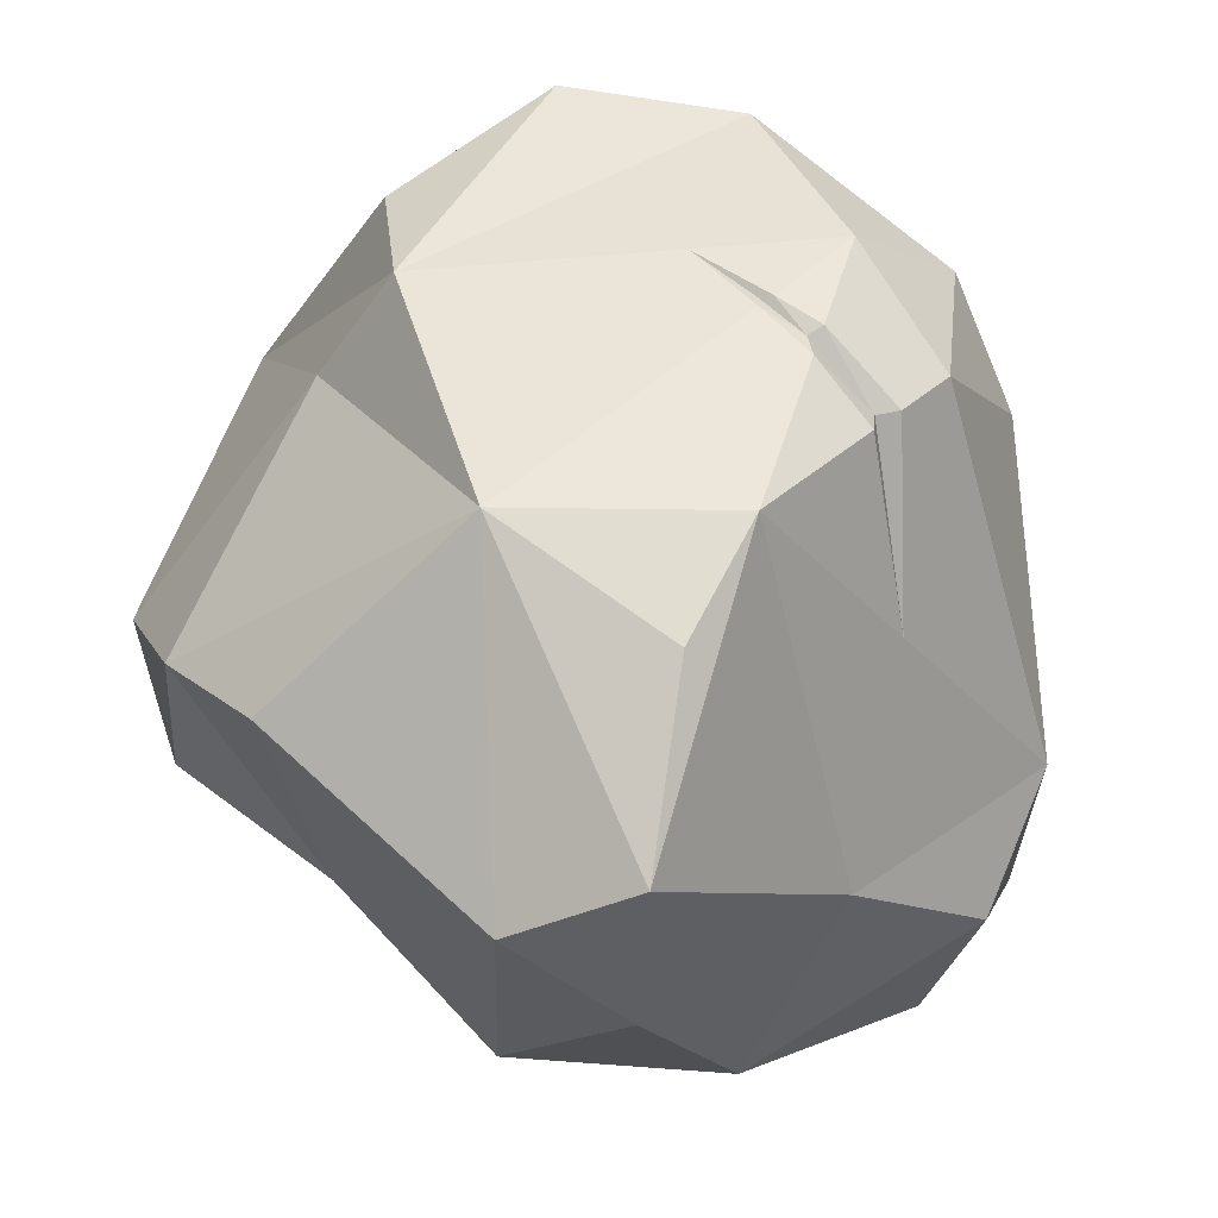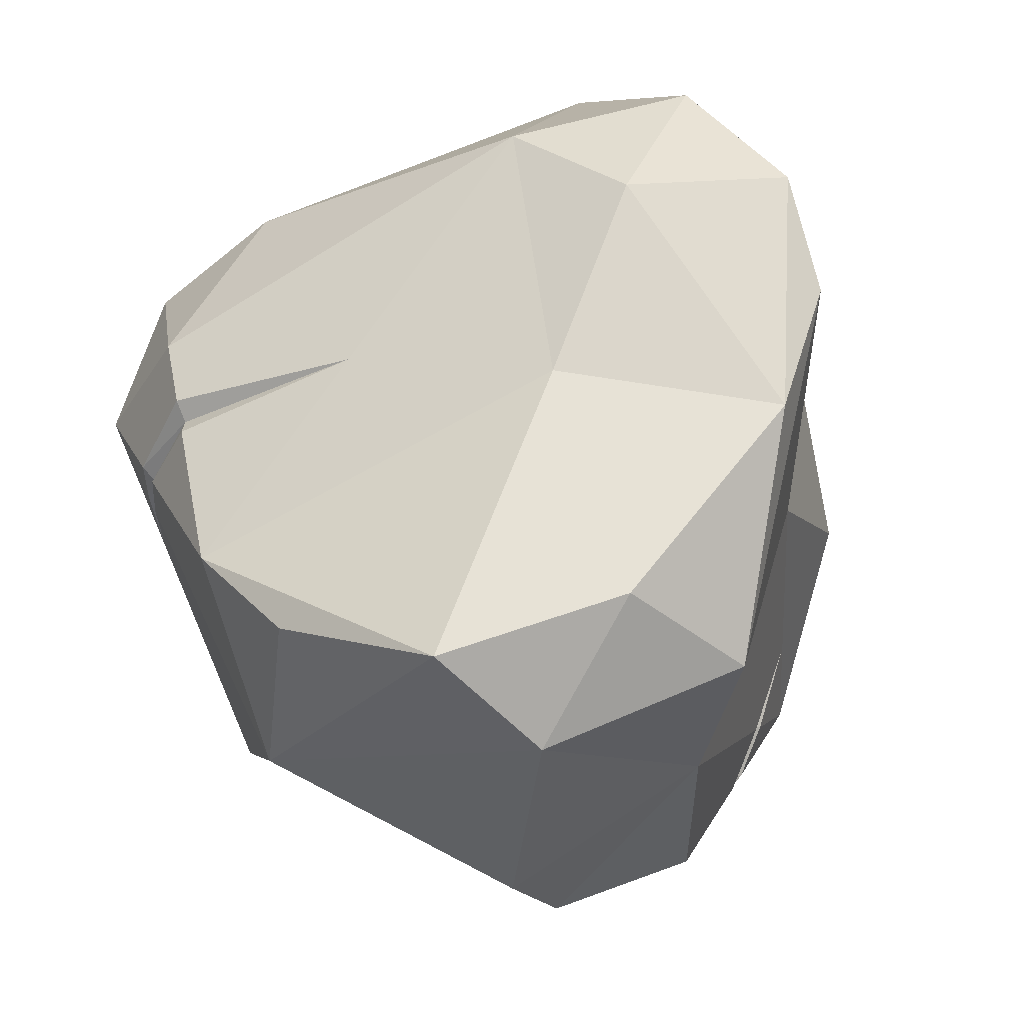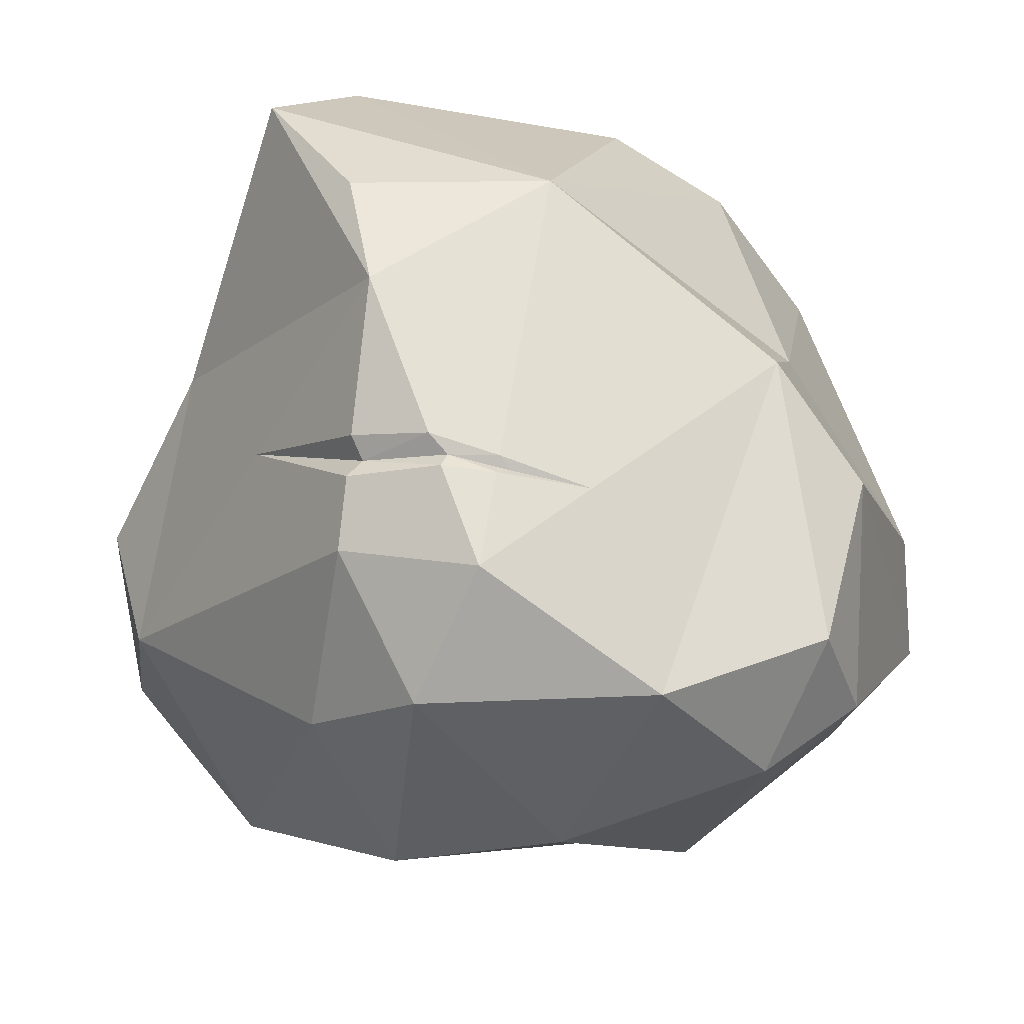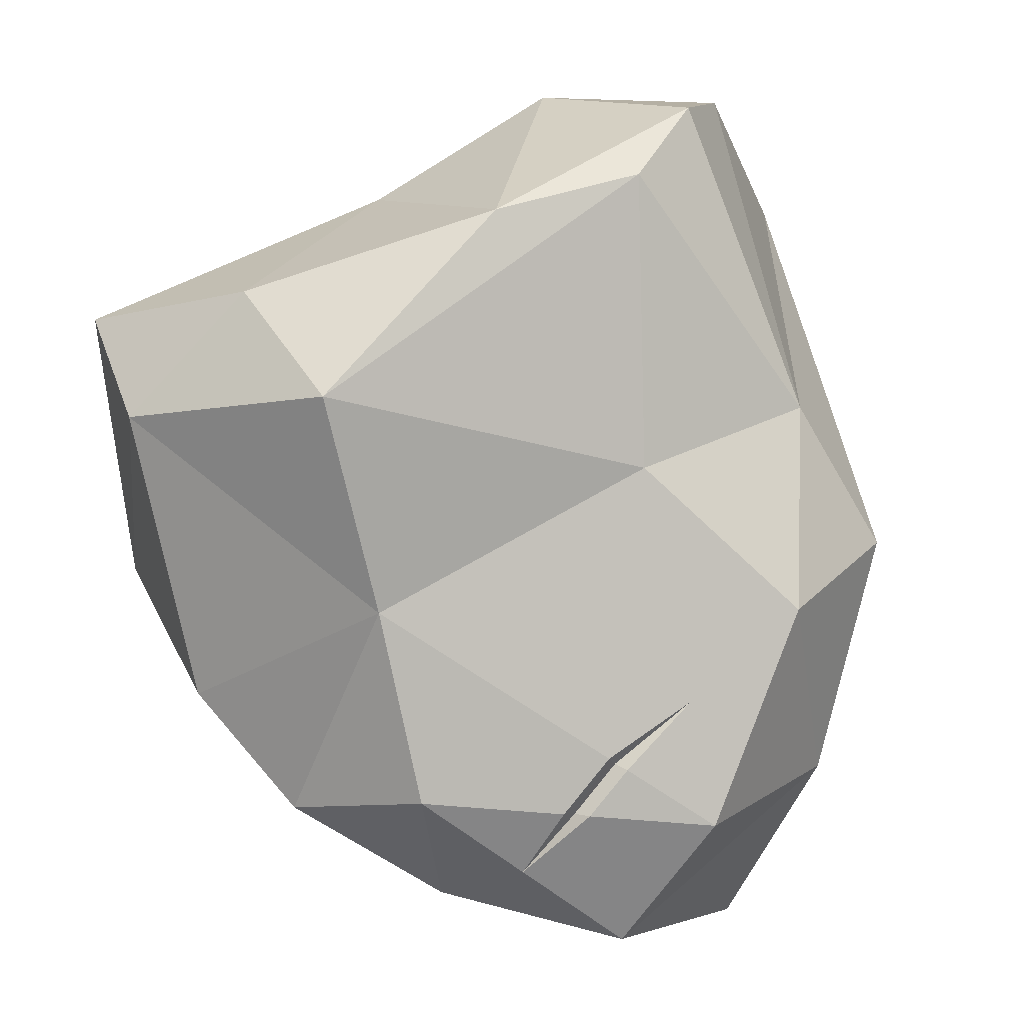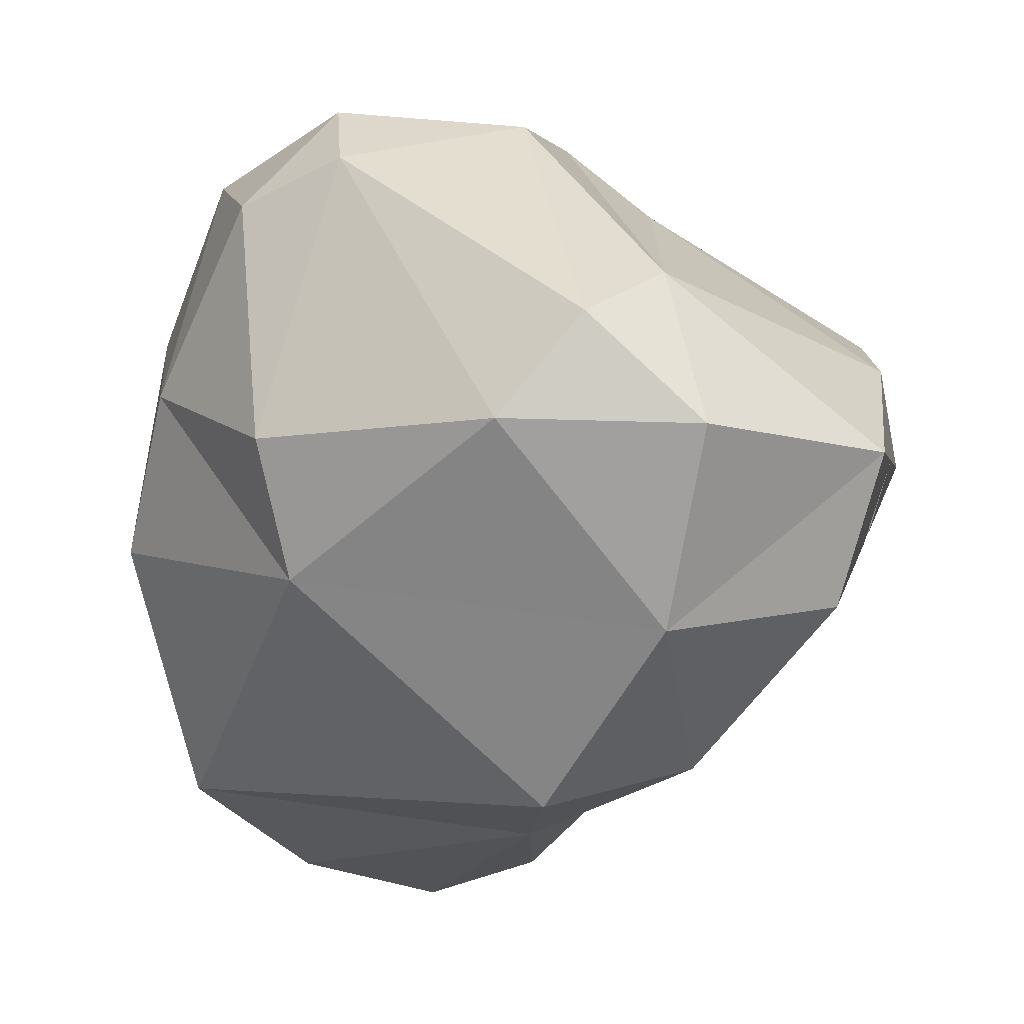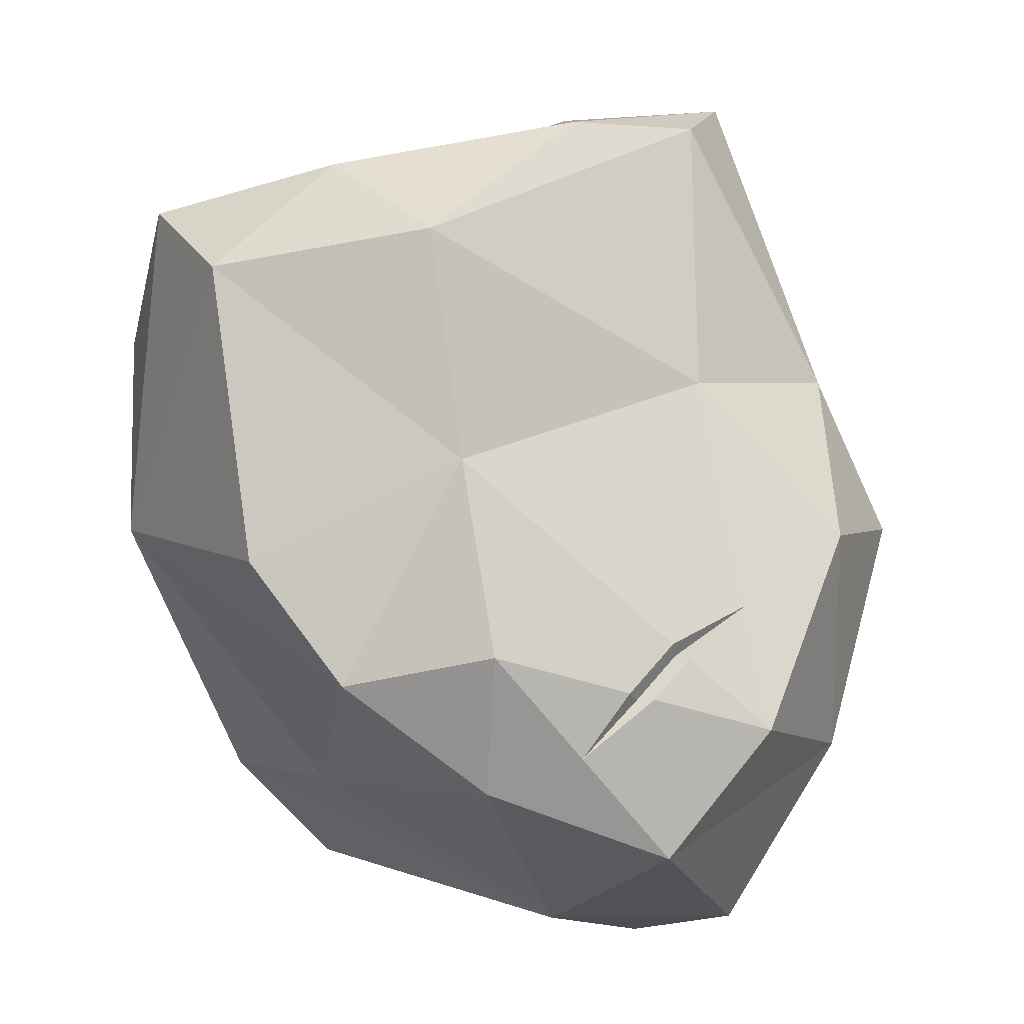
<metadata>
{"format":"obj","ext":"obj","renderer":"f3d","projection":"perspective","resolution":1024,"background":"white","views":[{"elev":68.5,"azim":115.9,"up":"+Z"},{"elev":37.2,"azim":51.4,"up":"+Y"},{"elev":52.5,"azim":-102.1,"up":"+Z"},{"elev":-0.4,"azim":105.2,"up":"+Y"},{"elev":-39.7,"azim":-33.5,"up":"+Z"},{"elev":-23.8,"azim":91.7,"up":"+Y"}]}
</metadata>
<code>
g Stone_Mesh
v -0.4378 0.9096 -0.6887
v 0.4728 0.3558 1.072
v -0.5269 0.5787 0.7507
v -1.114 -0.4575 0.2353
v -0.4605 -0.8919 0.5601
v -0.181 -0.7048 0.7984
v 1.119 0.5602 0.4345
v 0.329 0.2724 -0.9199
v -0.9037 0.534 -0.2406
v 0.7499 0.8841 -0.551
v 0.09132 1.175 -0.6319
v -0.06866 1.147 -0.1358
v 0.3566 1.168 -0.1843
v 0.5703 0.8627 0.241
v -0.7318 0.713 0.2681
v 0.3688 -0.1871 1.068
v 0.1123 0.3659 1.075
v -0.8985 0.4539 0.5353
v -1.058 0.08827 -0.03709
v -0.9429 -0.3147 -0.4358
v -0.5518 -0.885 -0.5935
v 0.8119 -0.8318 0.404
v -0.9747 -0.7539 0.2494
v 0.03221 -0.8233 0.5307
v -0.936 -0.655 0.549
v -0.4497 -1.149 -0.3673
v 0.69 0.09788 -0.5532
v 0.9738 0.7737 -0.2164
v 1.04 -0.2888 0.08539
v 0.9104 -0.5177 0.647
v -0.7113 -0.121 -0.6893
v 0.1212 -0.1053 -1.107
v 0.5014 -0.287 -0.942
v 0.074 -0.7498 -0.9303
v 0.5086 1.096 -0.6377
v 0.9573 0.5085 0.9336
v -0.7187 0.2409 0.843
v -1.047 -0.1715 0.5983
v -0.1116 -1.201 -0.63
v -0.2059 -1.178 -0.1231
v 0.6435 -1.074 0.03254
v 0.5645 -0.8762 -0.7229
v 1.268 0.2716 0.1617
v 0.9268 -0.7995 0.002464
v 1.154 0.2303 0.746
v 0.4883 -1.207 -0.4449
v 0.02847 0.7276 0.5142
v -0.4232 0.1246 0.9041
v -0.4582 0.1007 0.8754
v -0.469 0.1426 0.8946
v -0.3561 0.5219 0.8374
v -0.3159 0.4715 0.8396
v -0.2608 0.4901 0.8858
v -0.5237 -0.1021 0.8268
v -0.3444 0.2972 0.9476
v -0.3989 0.2572 0.9117
v -0.4372 0.2832 0.9216
v 0.7532 -0.8362 -0.3451
v 0.7064 -0.8385 -0.3633
v 0.7211 -0.843 -0.4093
v 0.6083 -0.5363 -0.6637
v 0.7179 -0.6866 -0.462
v 0.6747 -0.7035 -0.4684
v 0.6917 -0.7189 -0.5065
v 0.7099 -1.001 -0.2188
g off
g Stone_Material
f 8 11 35
f 12 11 1
f 13 14 28
f 13 12 14
f 47 14 12
f 36 2 16
f 17 36 14
f 2 36 17
f 37 54 50
f 38 19 4
f 18 9 19
f 21 23 20
f 31 9 1
f 39 26 21
f 25 23 5
f 23 25 4
f 6 40 24
f 10 43 27
f 44 22 41
f 7 14 36
f 16 30 45
f 31 32 34
f 8 1 11
f 10 27 8
f 33 61 42
f 8 35 10
f 10 35 28
f 13 35 11
f 12 15 3
f 30 16 22
f 17 16 2
f 17 48 16
f 3 57 51
f 38 54 37
f 18 15 9
f 20 4 19
f 19 9 31
f 20 19 31
f 23 26 5
f 25 5 6
f 10 28 43
f 7 36 45
f 34 32 33
f 42 46 34
f 21 20 31
f 41 40 46
f 22 16 24
f 16 6 24
f 7 28 14
f 15 12 1
f 12 13 11
f 38 18 19
f 38 25 6
f 3 18 37
f 25 38 4
f 29 22 44
f 20 23 4
f 34 39 21
f 40 26 39
f 3 47 12
f 41 22 24
f 43 29 27
f 29 45 30
f 45 36 16
f 27 62 61
f 21 31 34
f 33 42 34
f 27 33 8
f 15 1 9
f 28 35 13
f 40 39 46
f 41 65 44
f 5 26 40
f 21 26 23
f 44 62 29
f 28 7 43
f 31 1 32
f 15 18 3
f 60 46 42
f 46 39 34
f 41 24 40
f 40 6 5
f 7 45 43
f 1 8 32
f 32 8 33
f 47 51 52
f 52 53 47
f 53 17 47
f 57 52 51
f 52 55 53
f 53 55 17
f 50 54 49
f 49 54 48
f 54 16 48
f 48 56 49
f 56 50 49
f 50 57 37
f 62 59 63
f 63 60 64
f 64 60 42
f 61 62 63
f 63 64 61
f 64 42 61
f 65 58 44
f 58 65 59
f 59 65 60
f 47 17 14
f 33 27 61
f 17 55 48
f 3 37 57
f 38 6 54
f 38 37 18
f 29 30 22
f 3 51 47
f 29 43 45
f 27 29 62
f 41 46 65
f 44 58 62
f 60 65 46
f 57 56 52
f 52 56 55
f 54 6 16
f 48 55 56
f 56 57 50
f 62 58 59
f 63 59 60

</code>
